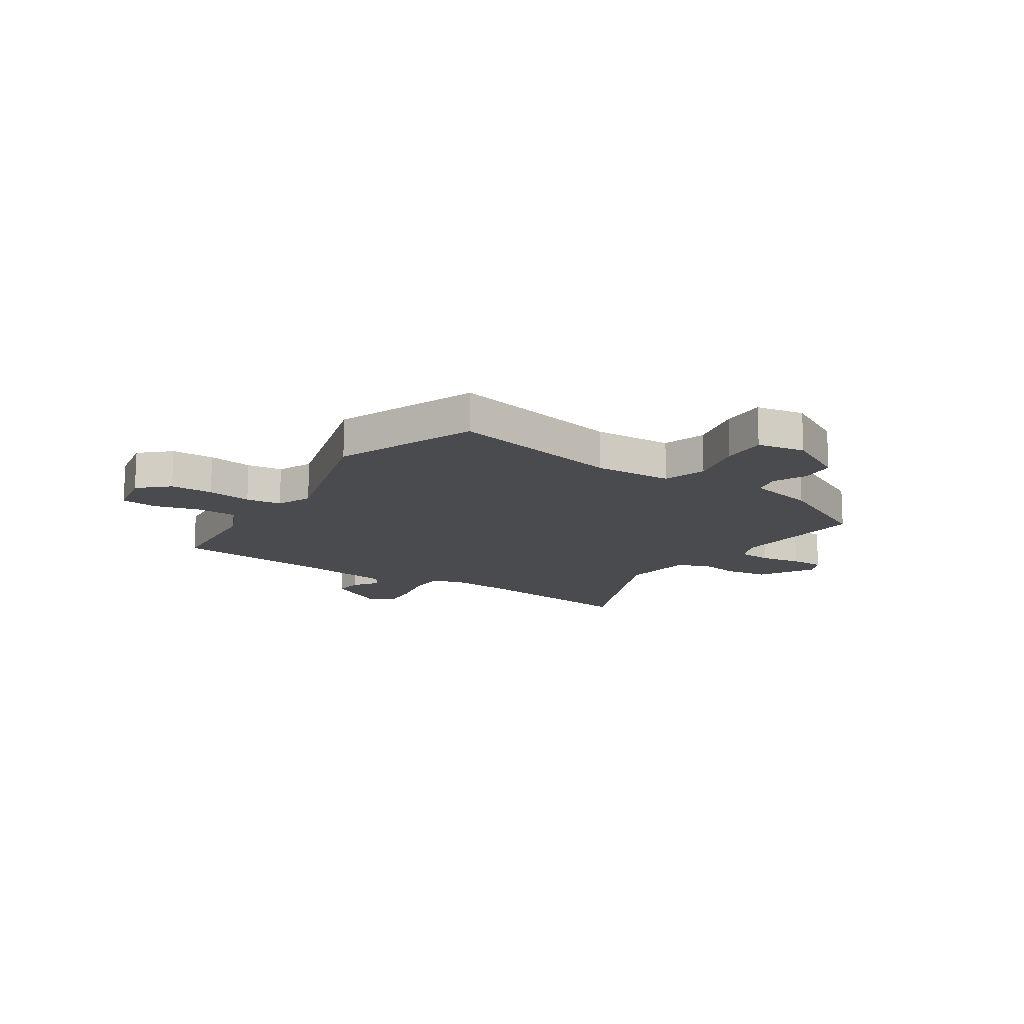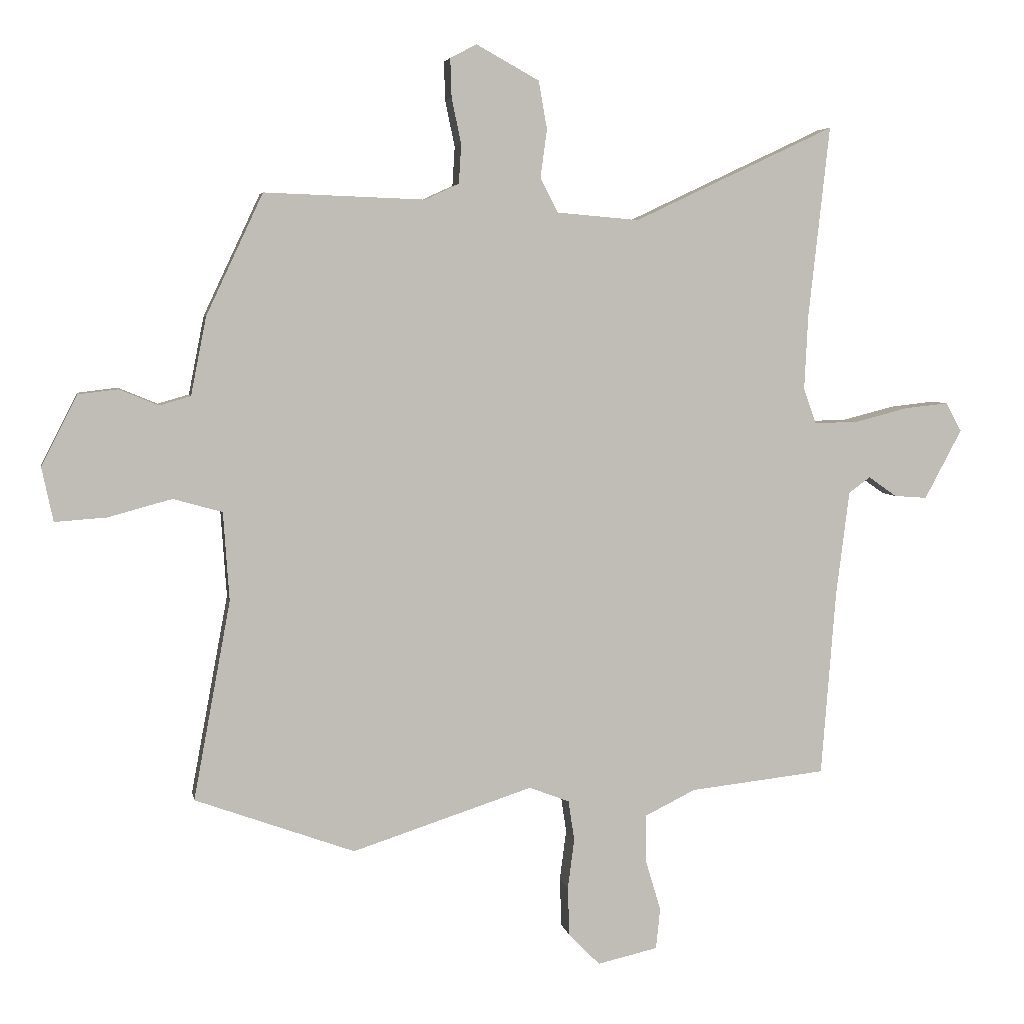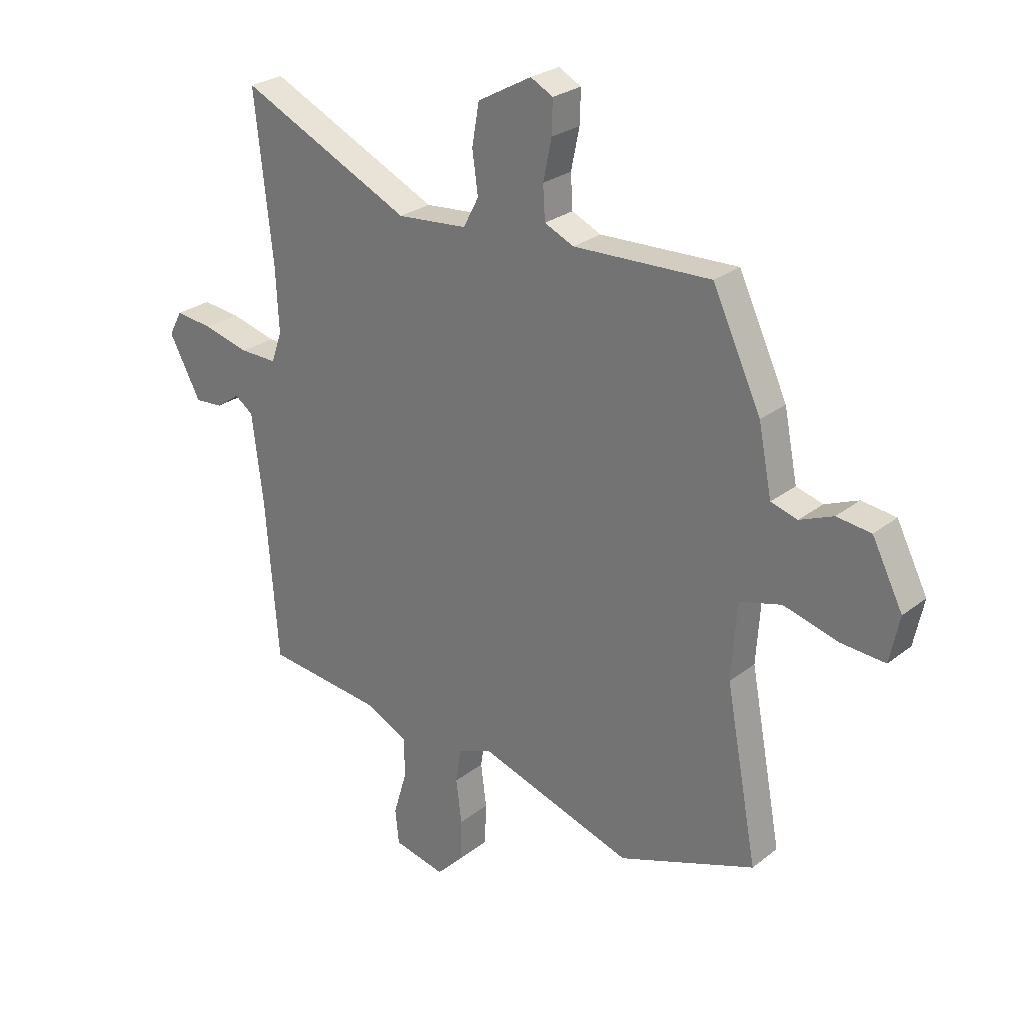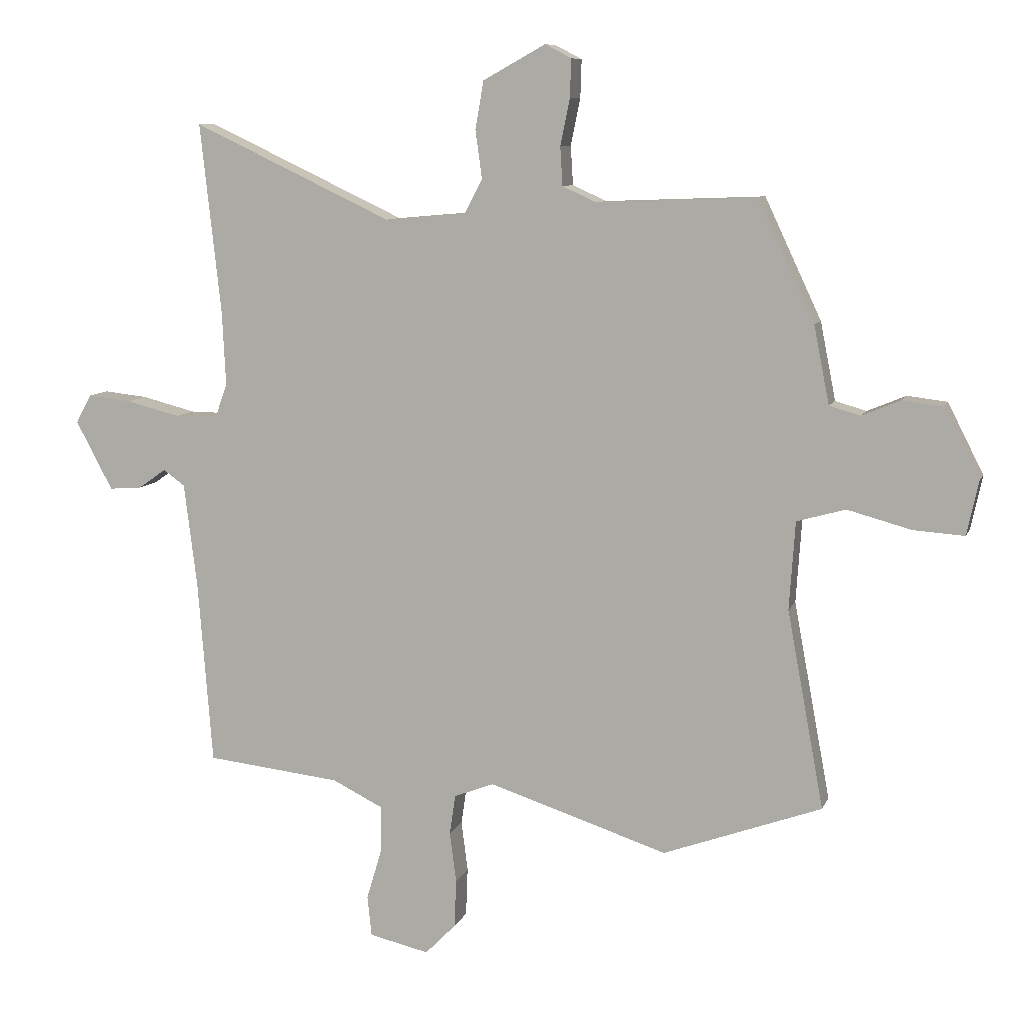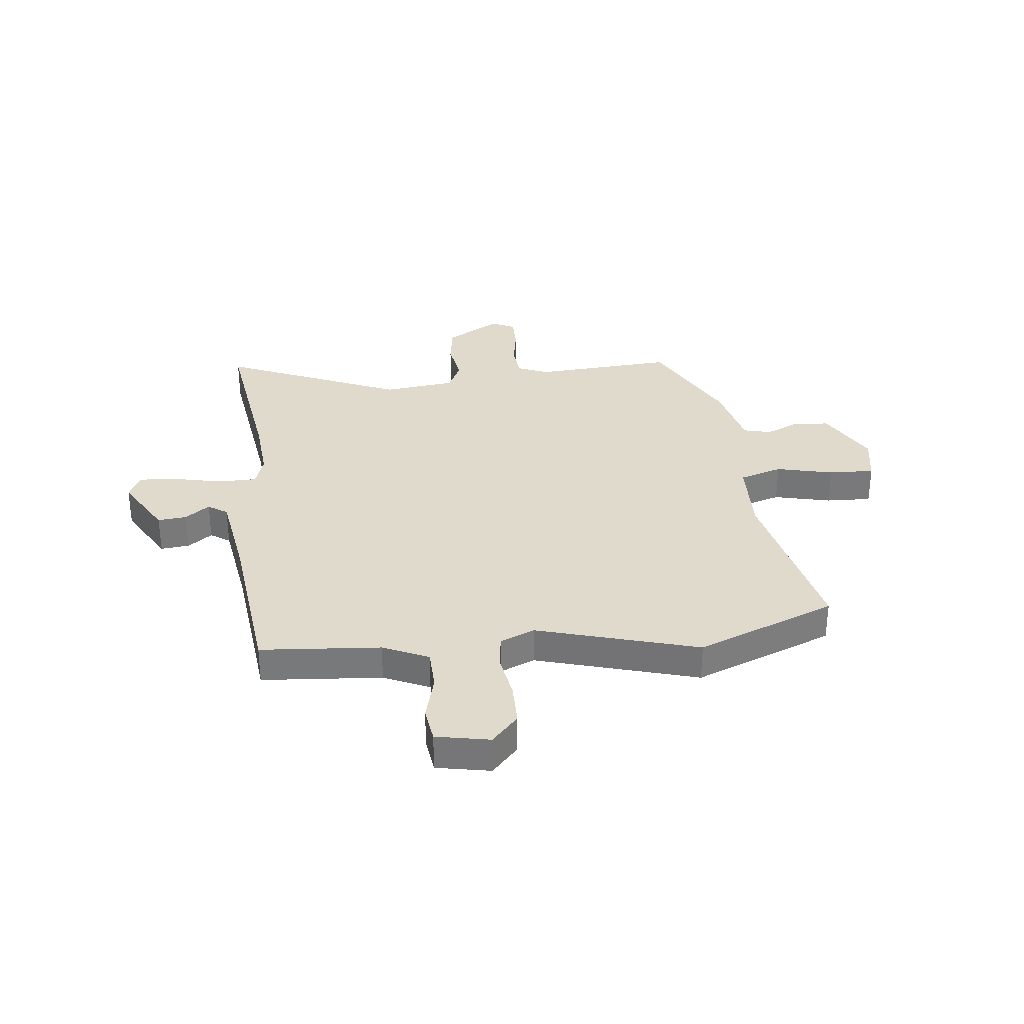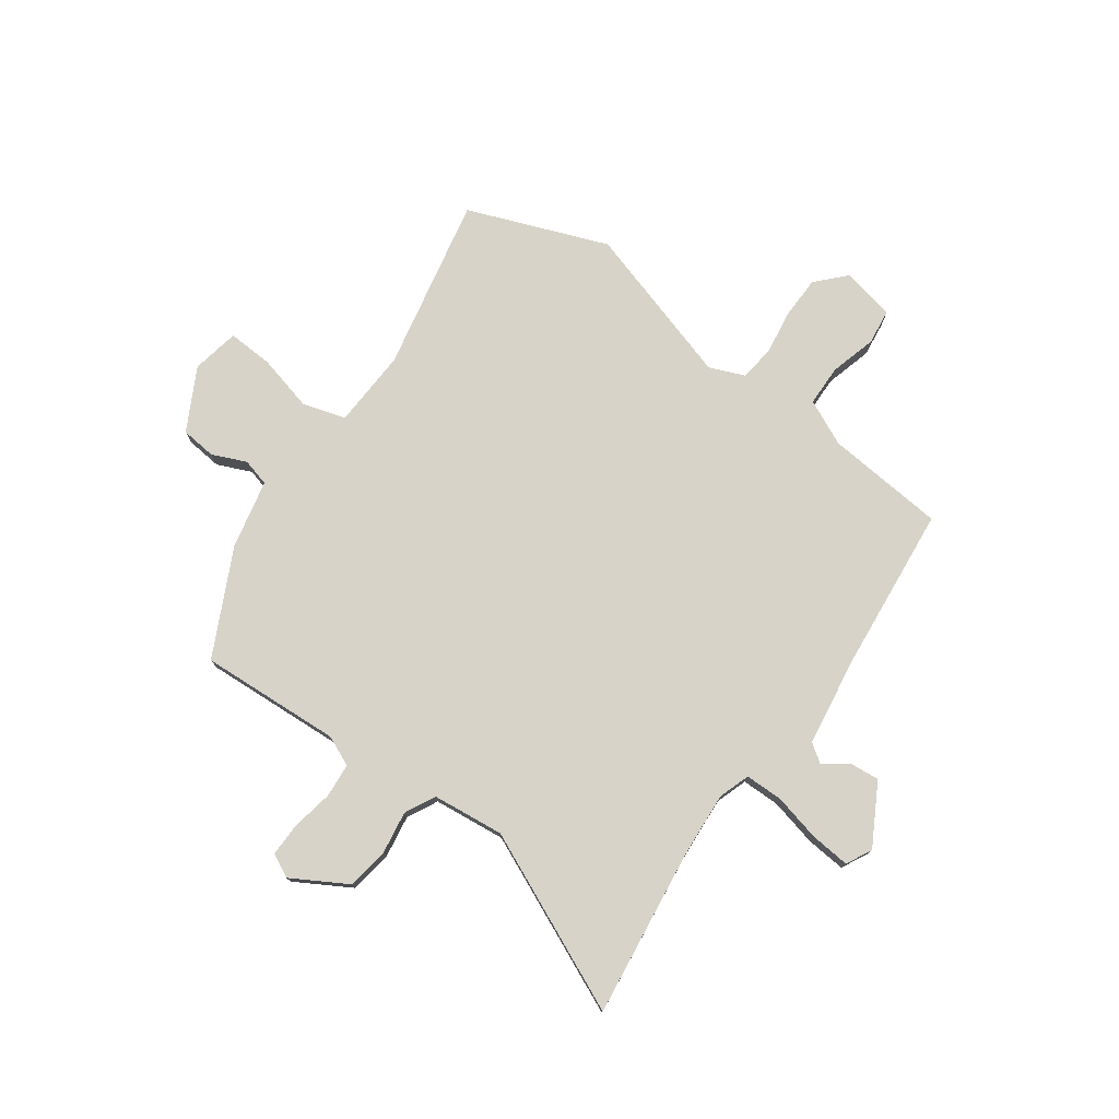
<metadata>
{"format":"obj","ext":"obj","renderer":"f3d","projection":"perspective","resolution":1024,"background":"white","views":[{"elev":-14.1,"azim":-125.0,"up":"+Y"},{"elev":5.0,"azim":-10.2,"up":"+Z"},{"elev":26.4,"azim":-140.5,"up":"+Z"},{"elev":8.9,"azim":-164.4,"up":"+Z"},{"elev":32.5,"azim":171.9,"up":"+Y"},{"elev":76.4,"azim":34.6,"up":"+Y"}]}
</metadata>
<code>
v -0.449 0.07 0.532
v -0.181 0.07 0.522
v -0.124 0.07 0.548
v -0.12 0.07 0.613
v -0.136 0.07 0.691
v -0.138 0.07 0.755
v -0.094 0.07 0.778
v 0.011 0.07 0.72
v 0.025 0.07 0.64
v 0.014 0.07 0.559
v 0.044 0.07 0.502
v 0.181 0.07 0.49
v 0.516 0.07 0.648
v 0.481 0.07 0.328
v 0.475 0.07 0.204
v 0.496 0.07 0.145
v 0.568 0.07 0.146
v 0.658 0.07 0.169
v 0.732 0.07 0.177
v 0.758 0.07 0.129
v 0.696 0.07 0.013
v 0.641 0.07 0.017
v 0.594 0.07 0.05
v 0.558 0.07 0.024
v 0.536 0.07 -0.153
v 0.512 0.07 -0.462
v 0.285 0.07 -0.487
v 0.2 0.07 -0.529
v 0.2 0.07 -0.607
v 0.226 0.07 -0.694
v 0.219 0.07 -0.762
v 0.118 0.07 -0.785
v 0.066 0.07 -0.732
v 0.063 0.07 -0.651
v 0.074 0.07 -0.566
v 0.064 0.07 -0.499
v -0.003 0.07 -0.473
v -0.305 0.07 -0.571
v -0.572 0.07 -0.474
v -0.51 0.07 -0.141
v -0.52 0.07 0.007
v -0.602 0.07 0.03
v -0.709 0.07 0.001
v -0.795 0.07 -0.005
v -0.814 0.07 0.085
v -0.754 0.07 0.203
v -0.687 0.07 0.211
v -0.622 0.07 0.184
v -0.57 0.07 0.199
v -0.544 0.07 0.33
v -0.449 0 0.532
v -0.181 0 0.522
v -0.124 0 0.548
v -0.12 0 0.613
v -0.136 0 0.691
v -0.138 0 0.755
v -0.094 0 0.778
v 0.011 0 0.72
v 0.025 0 0.64
v 0.014 0 0.559
v 0.044 0 0.502
v 0.181 0 0.49
v 0.516 0 0.648
v 0.481 0 0.328
v 0.475 0 0.204
v 0.496 0 0.145
v 0.568 0 0.146
v 0.658 0 0.169
v 0.732 0 0.177
v 0.758 0 0.129
v 0.696 0 0.013
v 0.641 0 0.017
v 0.594 0 0.05
v 0.558 0 0.024
v 0.536 0 -0.153
v 0.512 0 -0.462
v 0.285 0 -0.487
v 0.2 0 -0.529
v 0.2 0 -0.607
v 0.226 0 -0.694
v 0.219 0 -0.762
v 0.118 0 -0.785
v 0.066 0 -0.732
v 0.063 0 -0.651
v 0.074 0 -0.566
v 0.064 0 -0.499
v -0.003 0 -0.473
v -0.305 0 -0.571
v -0.572 0 -0.474
v -0.51 0 -0.141
v -0.52 0 0.007
v -0.602 0 0.03
v -0.709 0 0.001
v -0.795 0 -0.005
v -0.814 0 0.085
v -0.754 0 0.203
v -0.687 0 0.211
v -0.622 0 0.184
v -0.57 0 0.199
v -0.544 0 0.33
f 49 50 1 2
f 45 46 47 48
f 45 48 49
f 42 43 44 45
f 42 45 49
f 41 42 49 2
f 37 38 39 40
f 36 37 40 41
f 32 33 34 35
f 32 35 36
f 29 30 31 32
f 28 29 32 36
f 27 28 36 41
f 25 26 27 41
f 20 21 22 23
f 18 19 20 23
f 17 18 23 24
f 16 17 24 25
f 12 13 14
f 11 12 14 15
f 7 8 9 10
f 5 6 7 10
f 4 5 10 11
f 3 4 11 15
f 15 16 25 41
f 2 3 15 41
f 52 51 100 99
f 98 97 96 95
f 99 98 95
f 95 94 93 92
f 99 95 92
f 52 99 92 91
f 90 89 88 87
f 91 90 87 86
f 85 84 83 82
f 86 85 82
f 82 81 80 79
f 86 82 79 78
f 91 86 78 77
f 91 77 76 75
f 73 72 71 70
f 73 70 69 68
f 74 73 68 67
f 75 74 67 66
f 64 63 62
f 65 64 62 61
f 60 59 58 57
f 60 57 56 55
f 61 60 55 54
f 65 61 54 53
f 91 75 66 65
f 91 65 53 52
f 1 51 52 2
f 2 52 53 3
f 3 53 54 4
f 4 54 55 5
f 5 55 56 6
f 6 56 57 7
f 7 57 58 8
f 8 58 59 9
f 9 59 60 10
f 10 60 61 11
f 11 61 62 12
f 12 62 63 13
f 13 63 64 14
f 14 64 65 15
f 15 65 66 16
f 16 66 67 17
f 17 67 68 18
f 18 68 69 19
f 19 69 70 20
f 20 70 71 21
f 21 71 72 22
f 22 72 73 23
f 23 73 74 24
f 24 74 75 25
f 25 75 76 26
f 26 76 77 27
f 27 77 78 28
f 28 78 79 29
f 29 79 80 30
f 30 80 81 31
f 31 81 82 32
f 32 82 83 33
f 33 83 84 34
f 34 84 85 35
f 35 85 86 36
f 36 86 87 37
f 37 87 88 38
f 38 88 89 39
f 39 89 90 40
f 40 90 91 41
f 41 91 92 42
f 42 92 93 43
f 43 93 94 44
f 44 94 95 45
f 45 95 96 46
f 46 96 97 47
f 47 97 98 48
f 48 98 99 49
f 49 99 100 50
f 50 100 51 1

</code>
